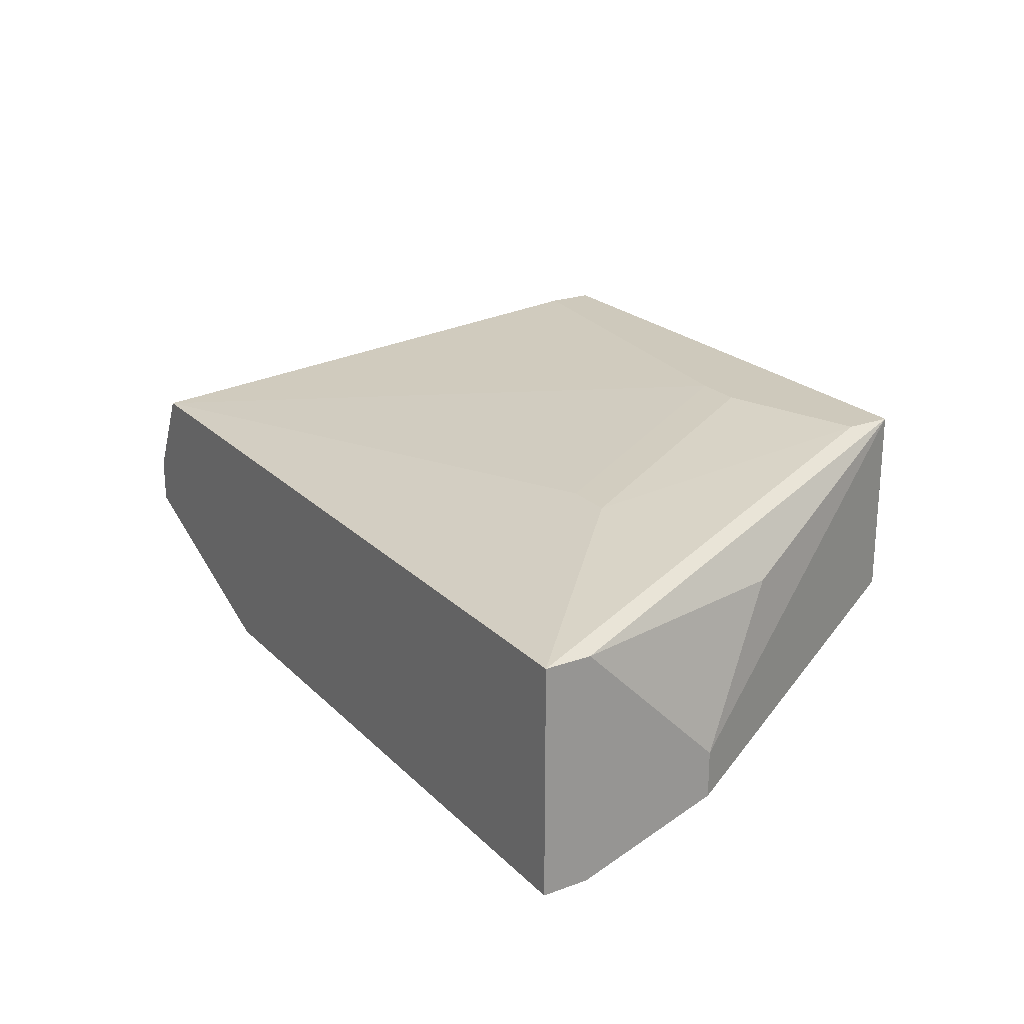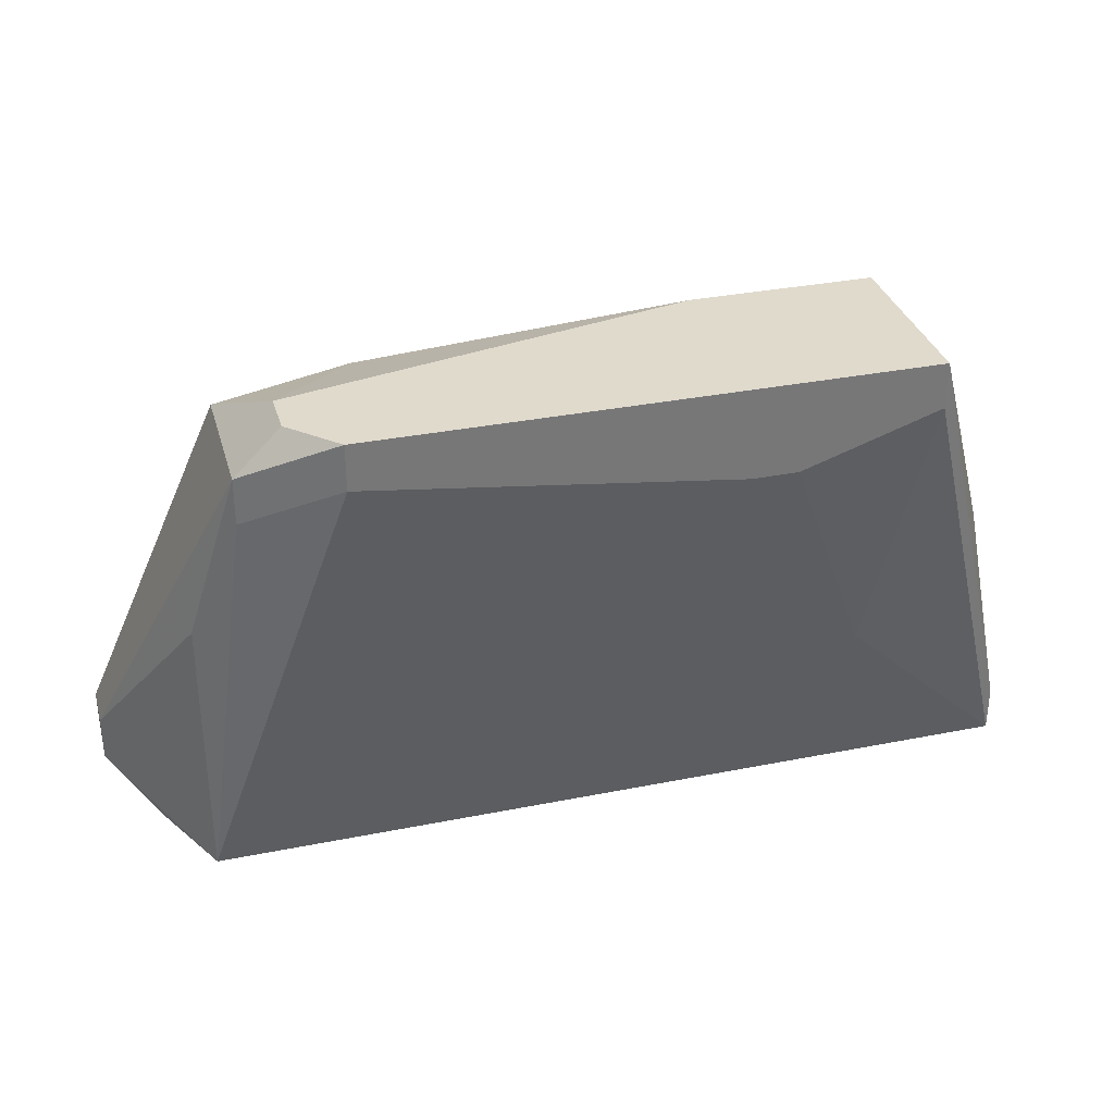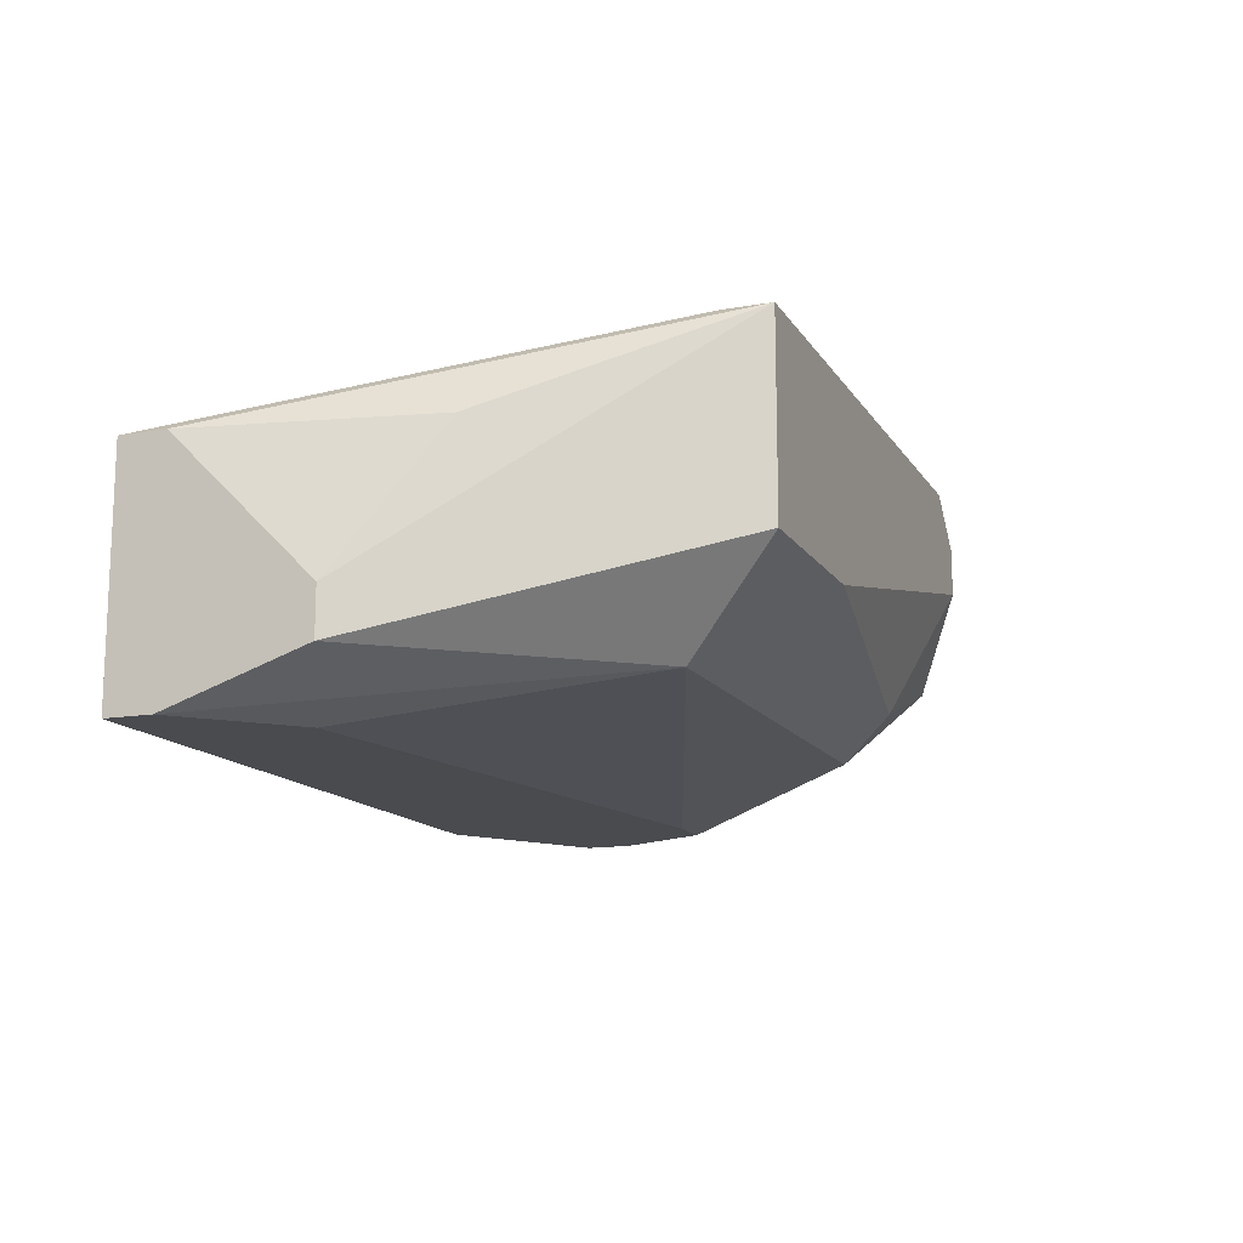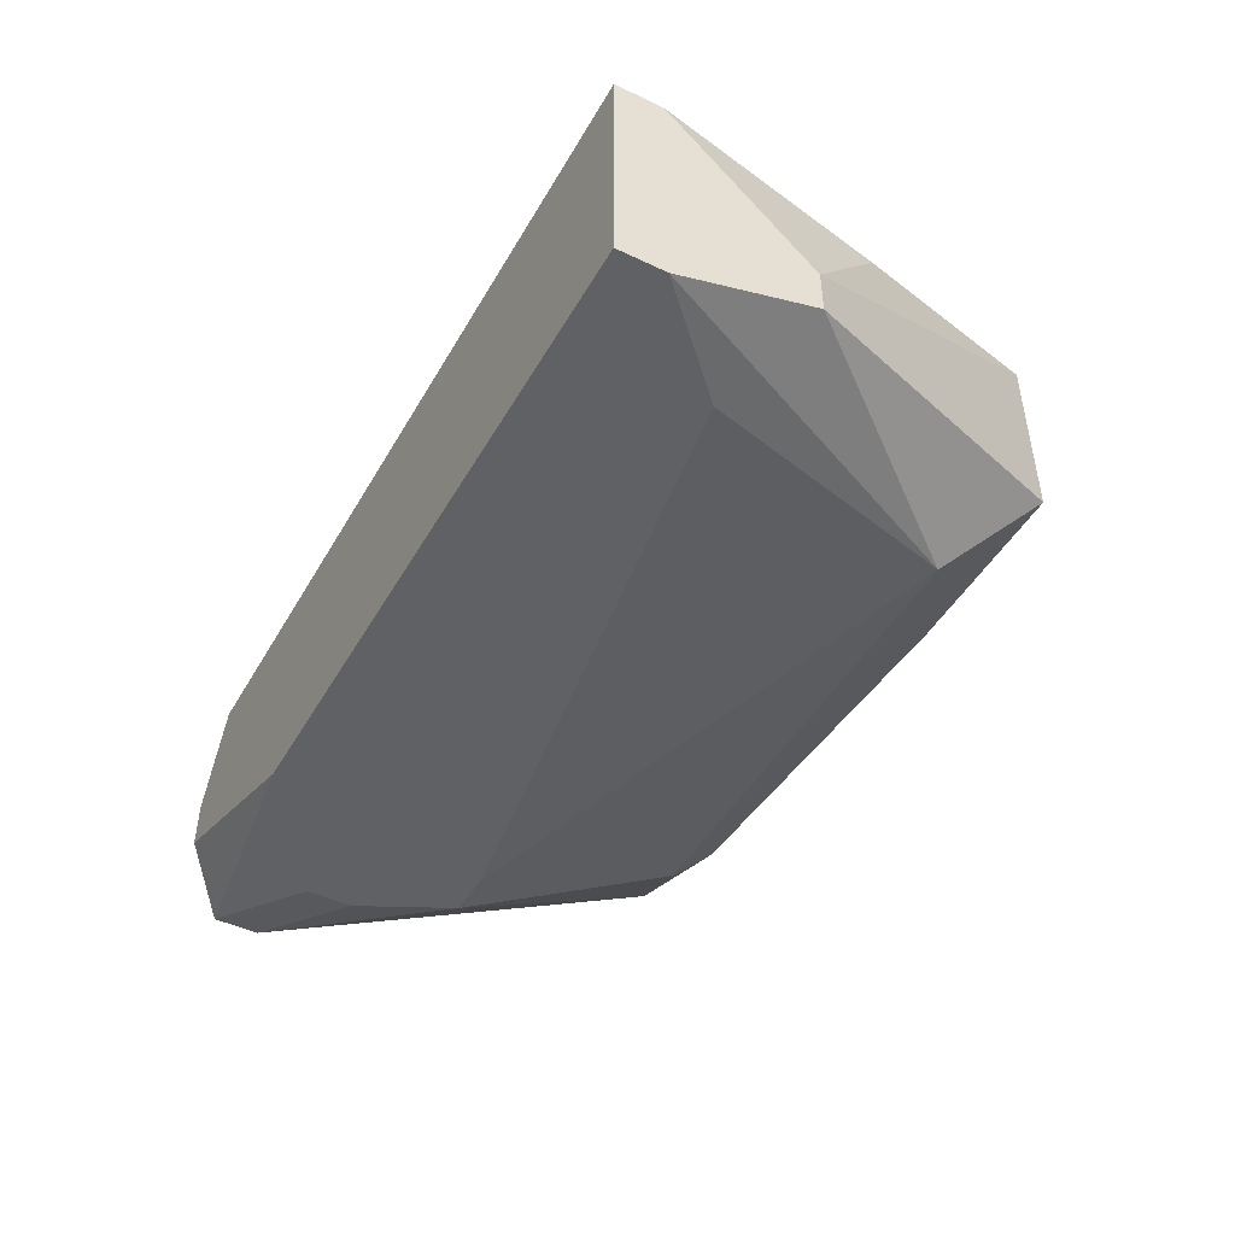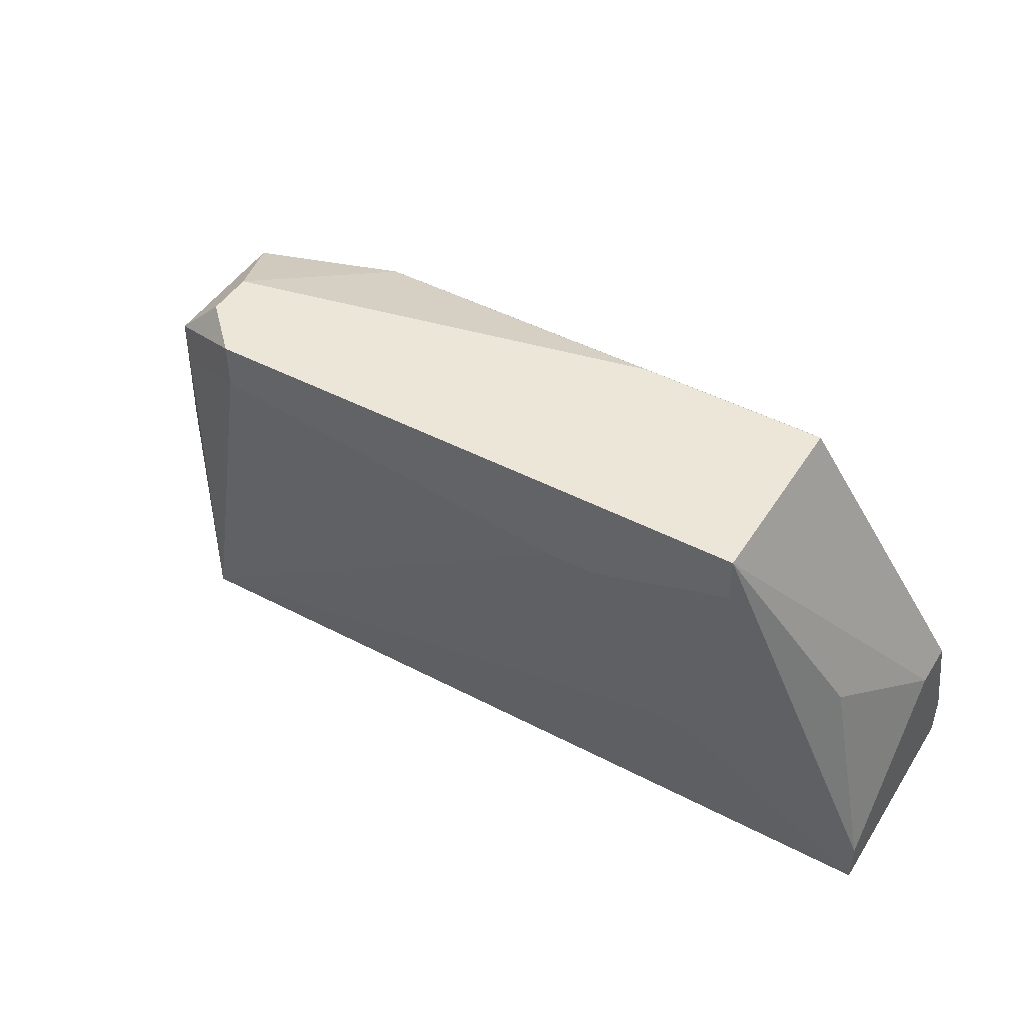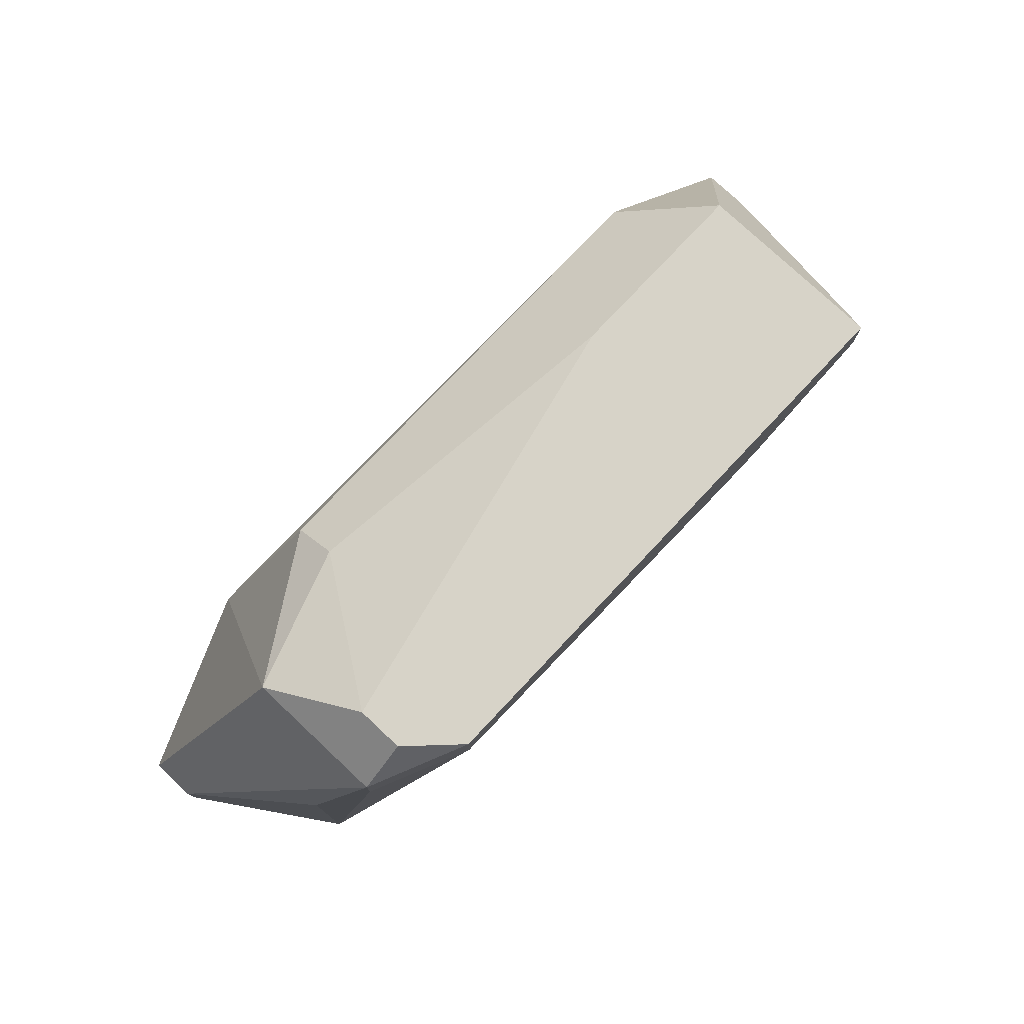
<metadata>
{"format":"obj","ext":"obj","renderer":"f3d","projection":"perspective","resolution":1024,"background":"white","views":[{"elev":22.3,"azim":-122.0,"up":"+Y"},{"elev":33.0,"azim":164.6,"up":"+Z"},{"elev":-13.9,"azim":-68.9,"up":"+Y"},{"elev":-46.4,"azim":-118.5,"up":"+Y"},{"elev":46.4,"azim":-149.2,"up":"+Z"},{"elev":77.0,"azim":133.2,"up":"+Z"}]}
</metadata>
<code>
v -0.058 -0.05448 0.4828
v 0.06196 -0.04249 0.4948
v 0.06196 -0.04848 0.4948
v 0.06196 -0.04249 0.4888
v -0.058 -0.05448 0.4888
v 0.06196 -0.04848 0.4888
v 0.05596 -0.03649 0.4828
v 0.05596 -0.04249 0.4828
v 0.04996 -0.02449 0.5188
v 0.04996 -0.02449 0.4828
v 0.04396 -0.01849 0.5428
v 0.04396 -0.01849 0.5368
v -0.058 -0.04848 0.5068
v 0.04396 -0.03649 0.5428
v 0.04396 -0.05448 0.5008
v -0.058 -0.04249 0.5068
v 0.04396 -0.05448 0.4948
v 0.03796 -0.01849 0.5488
v 0.03796 -0.02449 0.5488
v 0.03796 -0.05448 0.5128
v 0.03197 -0.05448 0.5128
v 0.03197 -0.01249 0.5488
v 0.03197 -0.01249 0.5428
v 0.02597 -0.04249 0.5428
v 0.02597 -0.04848 0.5368
v 0.02597 -0.05448 0.4828
v -0.02202 -0.01249 0.5368
v -0.058 -0.02449 0.4828
v -0.01602 -0.01249 0.5368
v -0.01602 -0.03649 0.5488
v -0.03401 -0.01849 0.5068
v -0.058 -0.02449 0.4888
v -0.02801 -0.01849 0.5068
v -0.03401 -0.04848 0.5368
v -0.04001 -0.01249 0.5488
v -0.04001 -0.01249 0.5428
v -0.04001 -0.03649 0.5488
v -0.04601 -0.05448 0.5008
v -0.05201 -0.02449 0.5188
f 6 17 26
f 6 26 8
f 32 39 35
f 20 14 25
f 3 14 20
f 11 14 3
f 11 3 2
f 36 28 32
f 36 32 35
f 16 13 37
f 16 37 35
f 16 35 39
f 16 39 32
f 15 3 20
f 15 17 6
f 15 6 3
f 18 11 22
f 9 11 2
f 4 2 3
f 4 3 6
f 24 25 14
f 5 13 16
f 5 16 32
f 5 32 28
f 5 28 1
f 5 1 26
f 5 26 17
f 5 17 15
f 5 15 20
f 5 20 21
f 5 21 38
f 34 38 21
f 34 21 20
f 34 20 25
f 34 37 13
f 34 13 5
f 34 5 38
f 19 24 14
f 19 14 11
f 19 11 18
f 10 33 29
f 10 29 23
f 10 9 2
f 10 2 4
f 31 33 10
f 31 10 28
f 31 28 36
f 30 19 18
f 30 18 22
f 30 22 35
f 30 35 37
f 30 37 34
f 30 34 25
f 30 25 24
f 30 24 19
f 12 10 23
f 12 23 22
f 12 22 11
f 12 11 9
f 12 9 10
f 7 10 4
f 7 4 6
f 7 6 8
f 7 8 26
f 7 26 1
f 7 1 28
f 7 28 10
f 27 31 36
f 27 36 35
f 27 35 22
f 27 22 23
f 27 23 29
f 27 29 33
f 27 33 31

</code>
